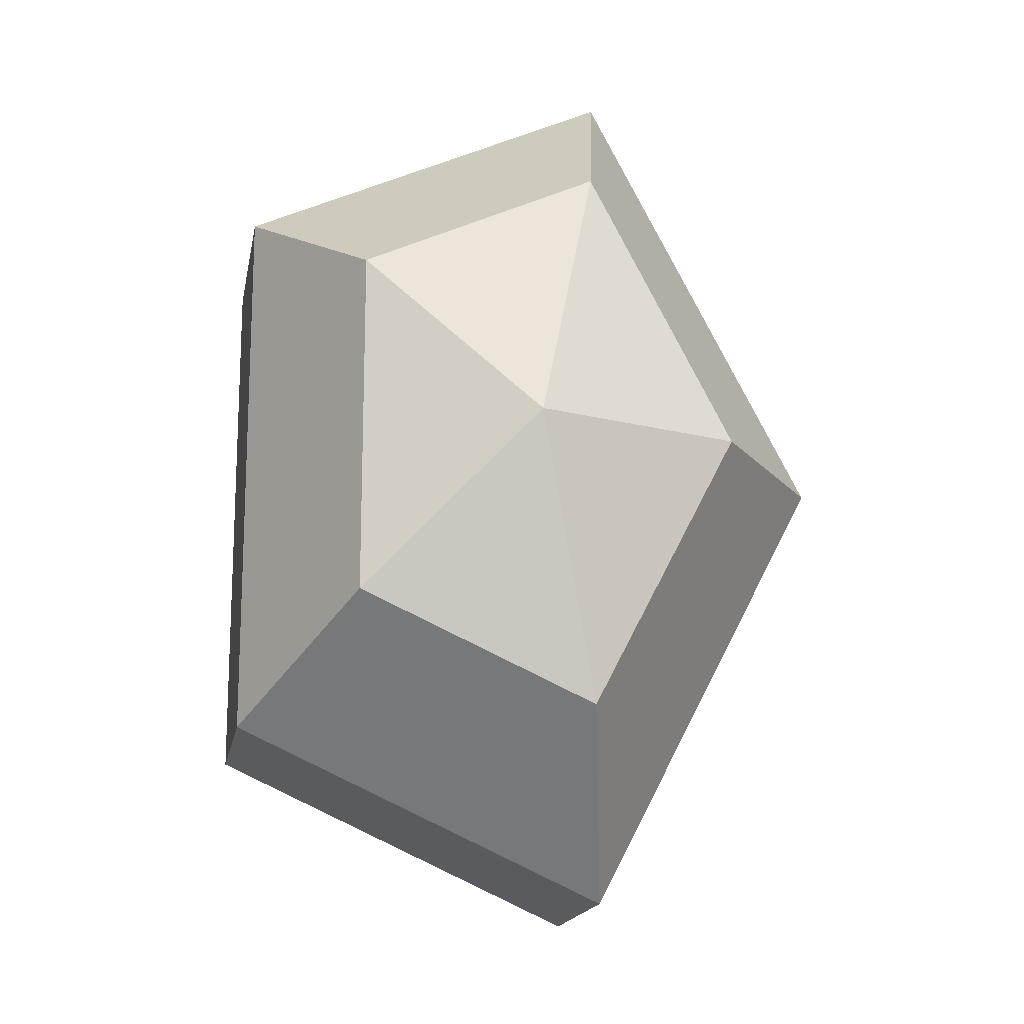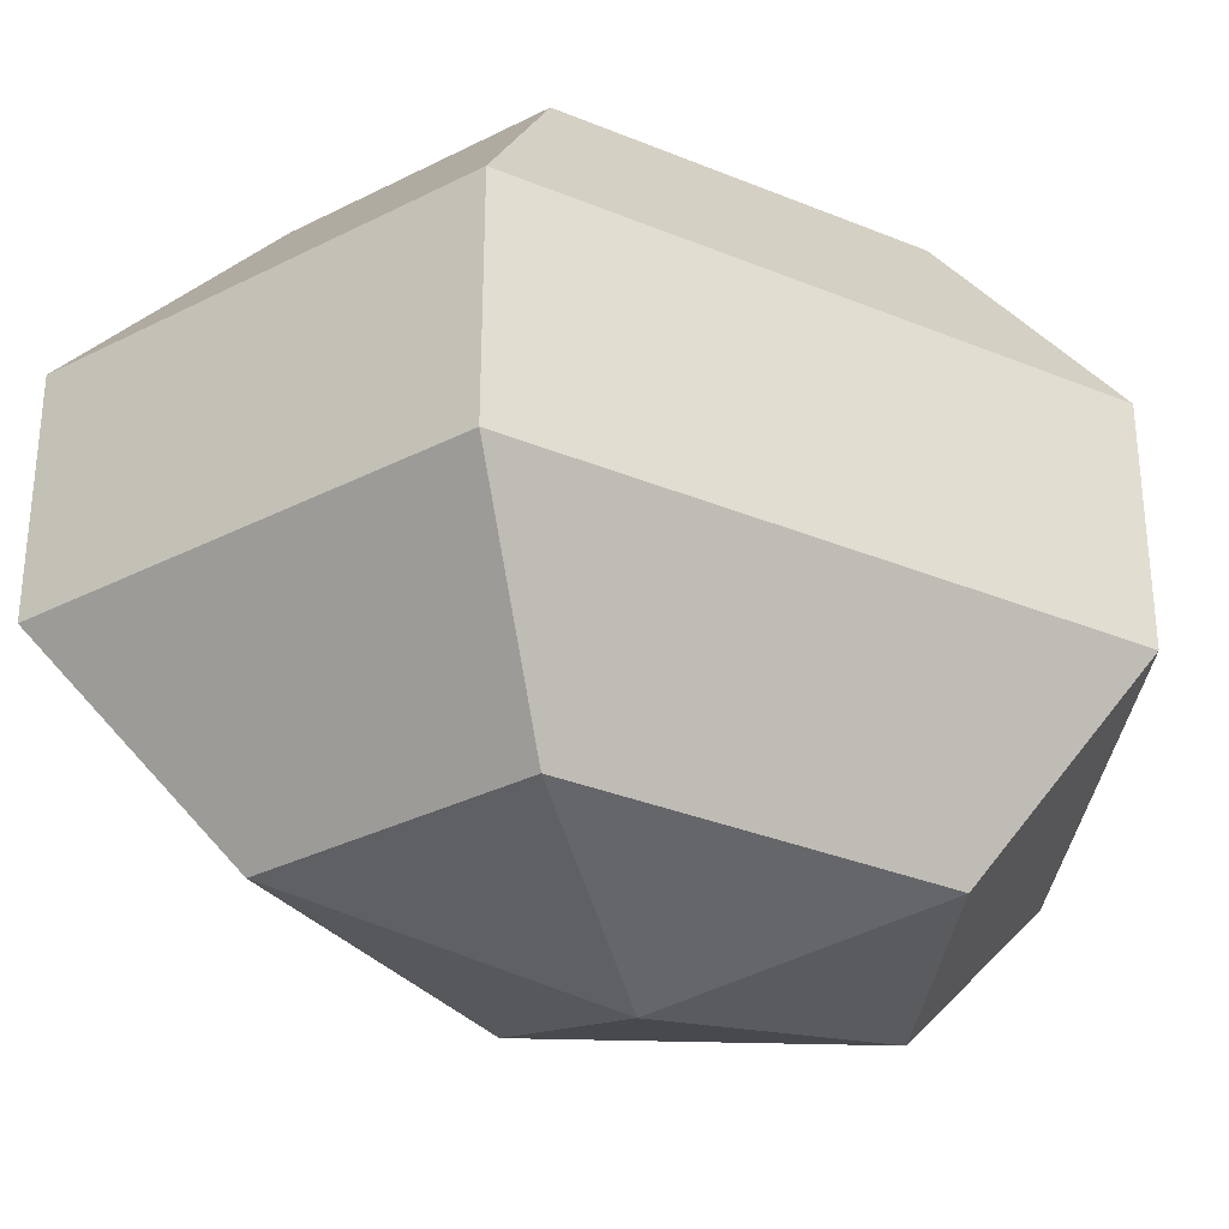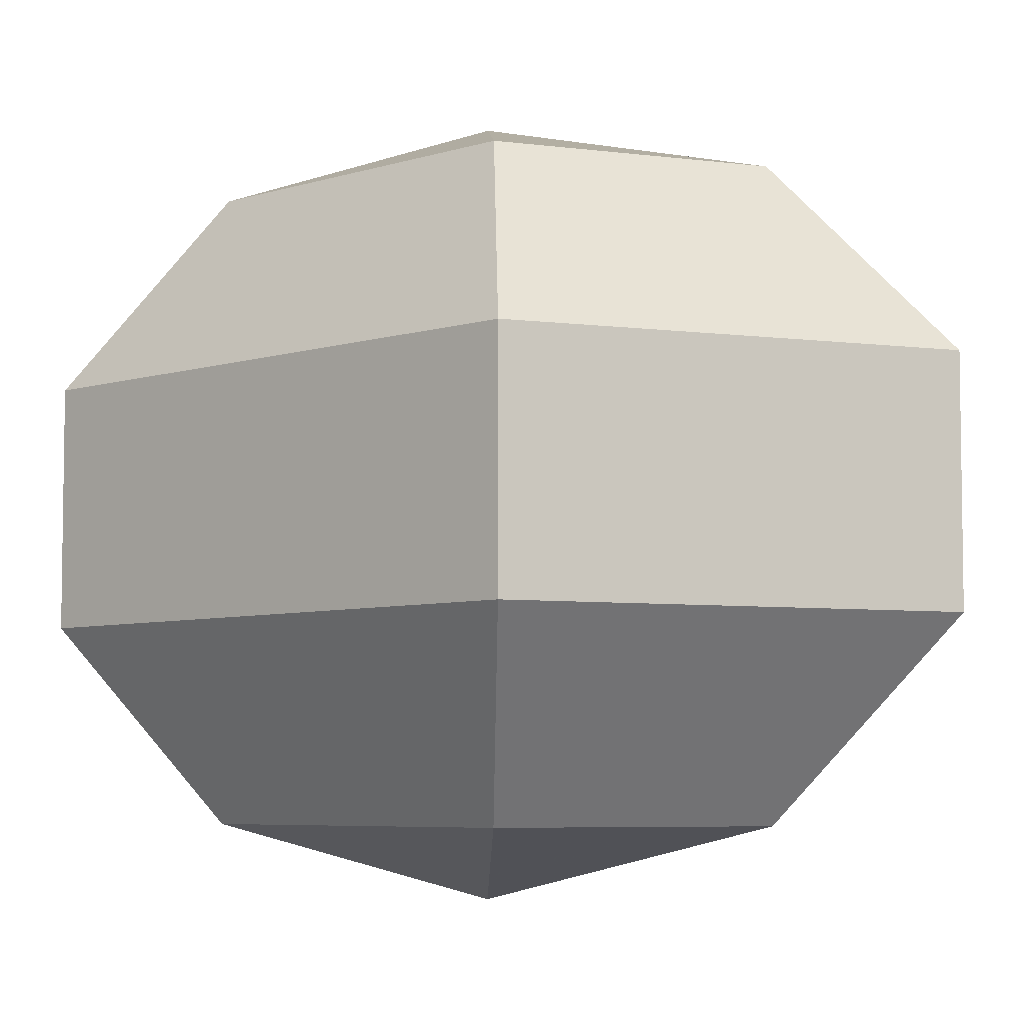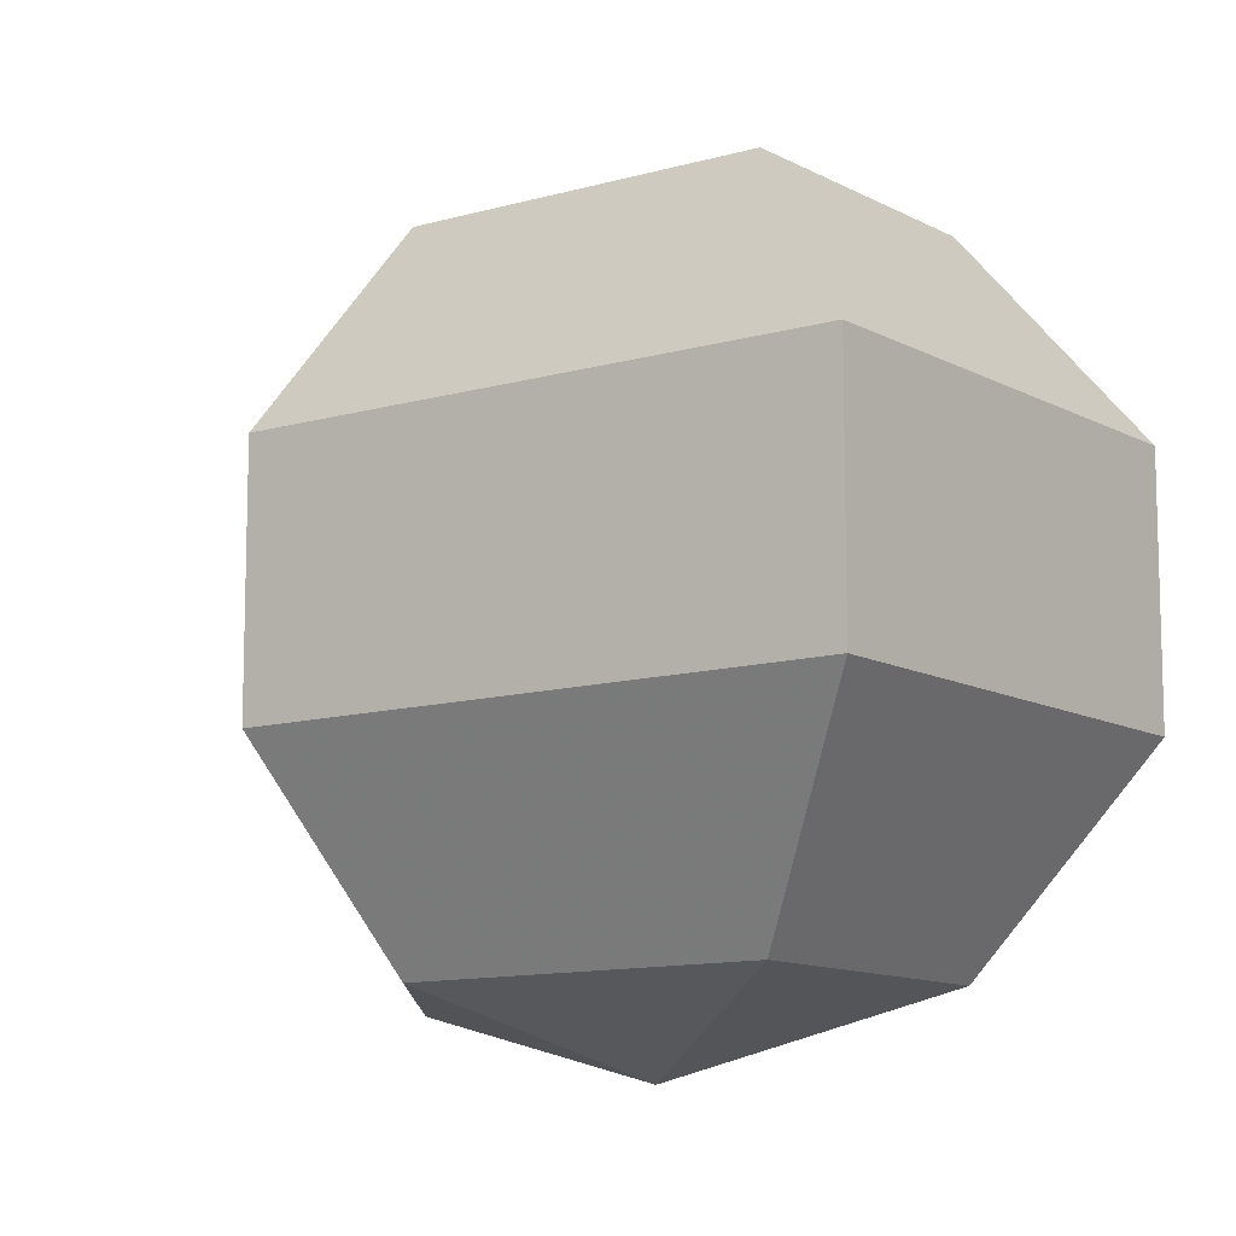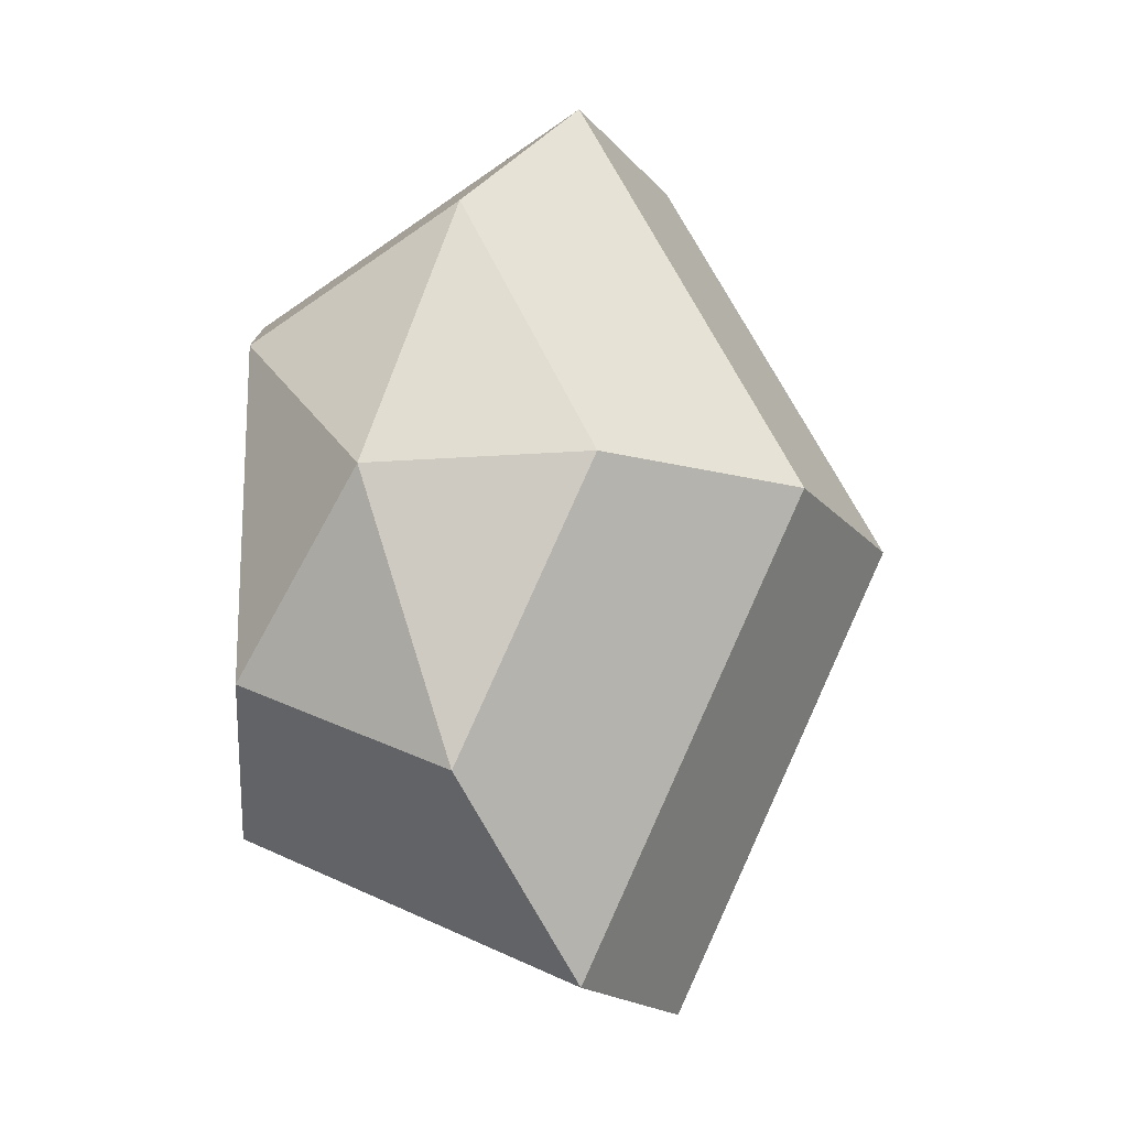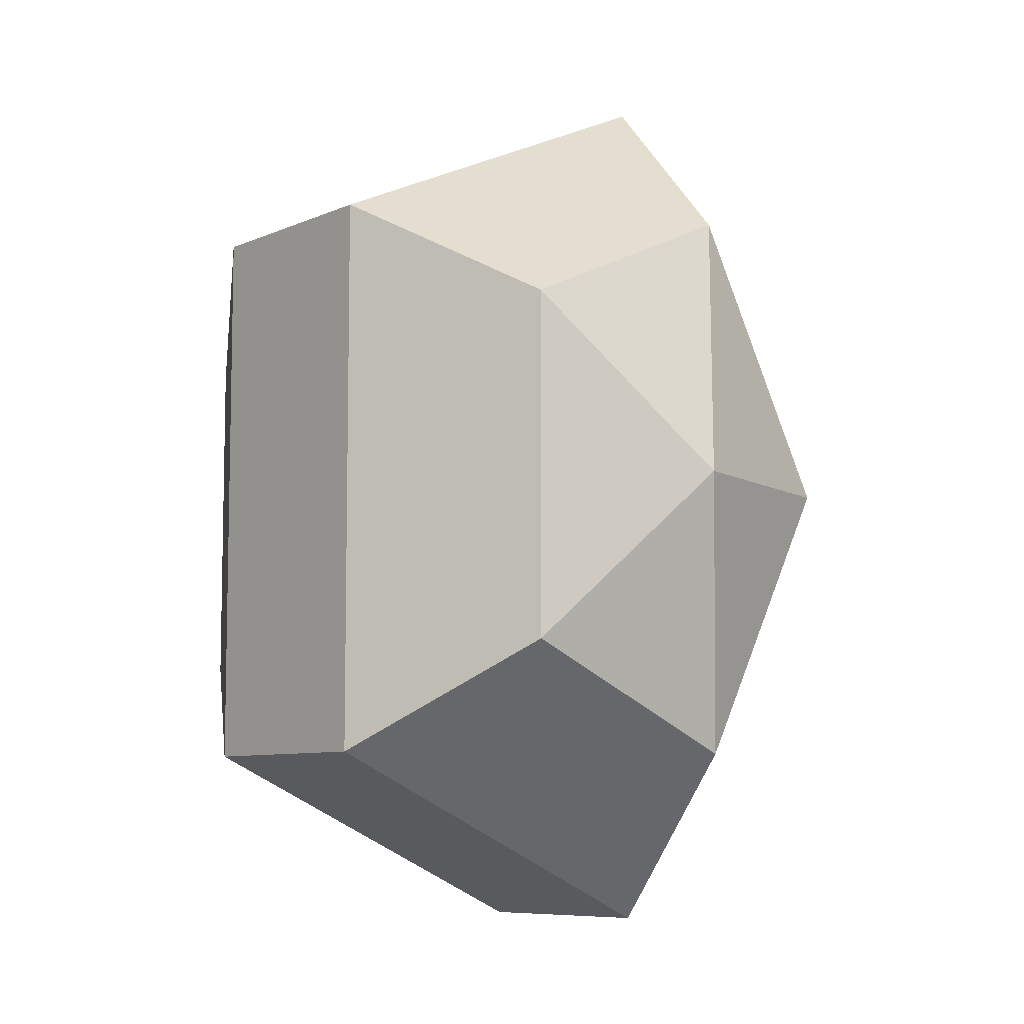
<metadata>
{"format":"obj","ext":"obj","renderer":"f3d","projection":"perspective","resolution":1024,"background":"white","views":[{"elev":-16.6,"azim":169.9,"up":"+Y"},{"elev":-32.2,"azim":60.0,"up":"+Z"},{"elev":-5.8,"azim":133.8,"up":"+Z"},{"elev":-11.4,"azim":-27.7,"up":"+Z"},{"elev":-17.6,"azim":-153.5,"up":"+Y"},{"elev":-8.0,"azim":140.4,"up":"+Y"}]}
</metadata>
<code>
v 250 133 140
v 250 133 140
v 250 133 140
v 250 133 140
v 250 133 140
v 250 133 140
v 246.5 133 141.1
v 248.9 128.3 141.1
v 252.9 130.1 141.1
v 252.9 135.9 141.1
v 248.9 137.7 141.1
v 246.5 133 141.1
v 244.3 133 144.1
v 248.2 125.4 144.1
v 254.6 128.3 144.1
v 254.6 137.7 144.1
v 248.2 140.6 144.1
v 244.3 133 144.1
v 244.3 133 147.9
v 248.2 125.4 147.9
v 254.6 128.3 147.9
v 254.6 137.7 147.9
v 248.2 140.6 147.9
v 244.3 133 147.9
v 246.5 133 150.9
v 248.9 128.3 150.9
v 252.9 130.1 150.9
v 252.9 135.9 150.9
v 248.9 137.7 150.9
v 246.5 133 150.9
v 250 133 152
v 250 133 152
v 250 133 152
v 250 133 152
v 250 133 152
v 250 133 152
g foo
f 8 7 1
f 9 8 2
f 10 9 3
f 11 10 4
f 12 11 5
f 14 13 7
f 15 14 8
f 16 15 9
f 17 16 10
f 18 17 11
f 20 19 13
f 21 20 14
f 22 21 15
f 23 22 16
f 24 23 17
f 26 25 19
f 27 26 20
f 28 27 21
f 29 28 22
f 30 29 23
f 32 31 25
f 33 32 26
f 34 33 27
f 35 34 28
f 36 35 29
f 2 8 1
f 3 9 2
f 4 10 3
f 5 11 4
f 6 12 5
f 8 14 7
f 9 15 8
f 10 16 9
f 11 17 10
f 12 18 11
f 14 20 13
f 15 21 14
f 16 22 15
f 17 23 16
f 18 24 17
f 20 26 19
f 21 27 20
f 22 28 21
f 23 29 22
f 24 30 23
f 26 32 25
f 27 33 26
f 28 34 27
f 29 35 28
f 30 36 29
g

</code>
